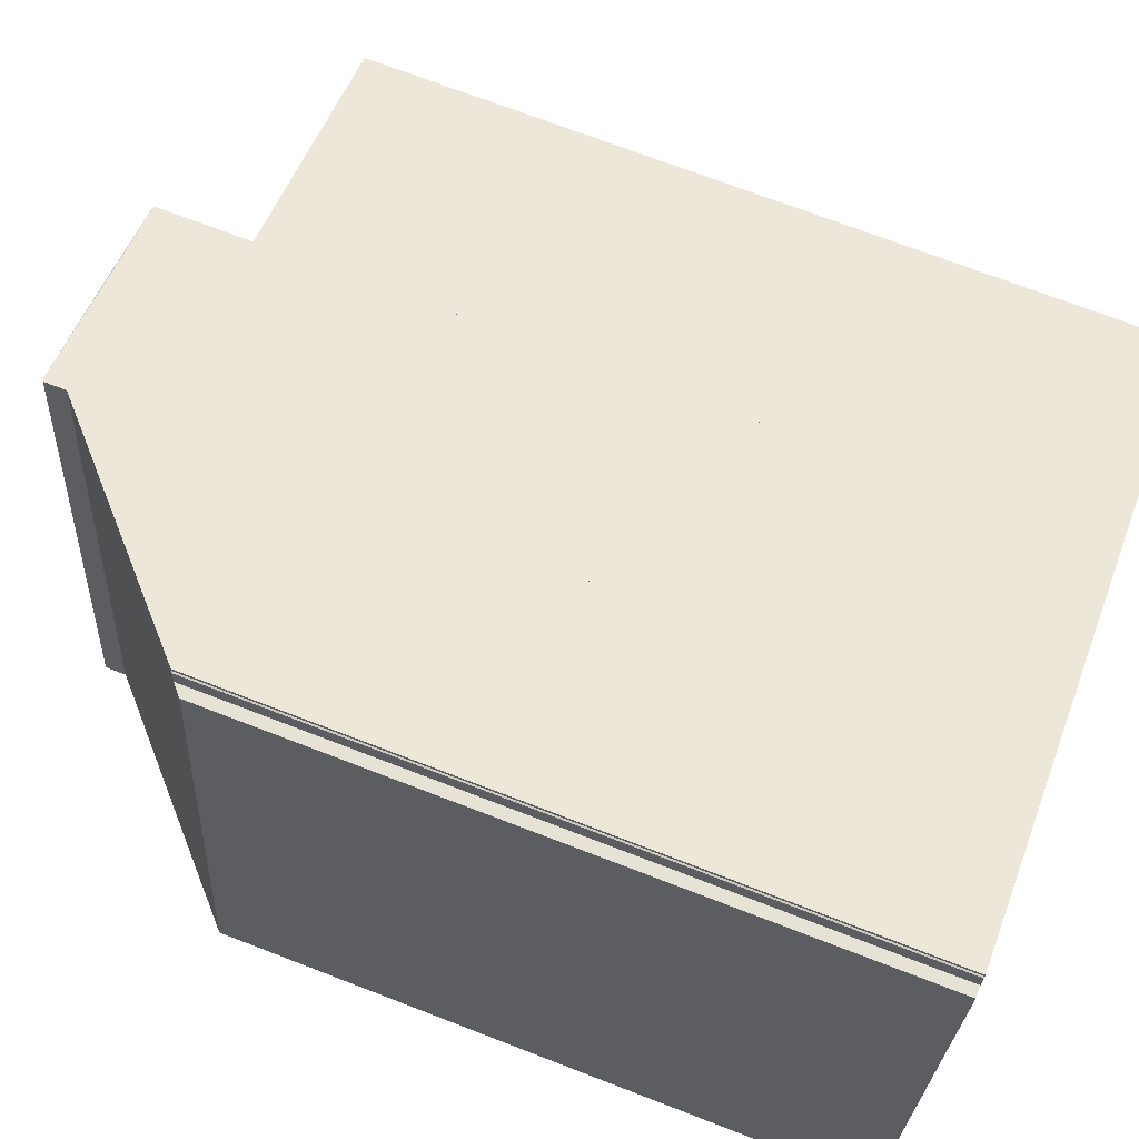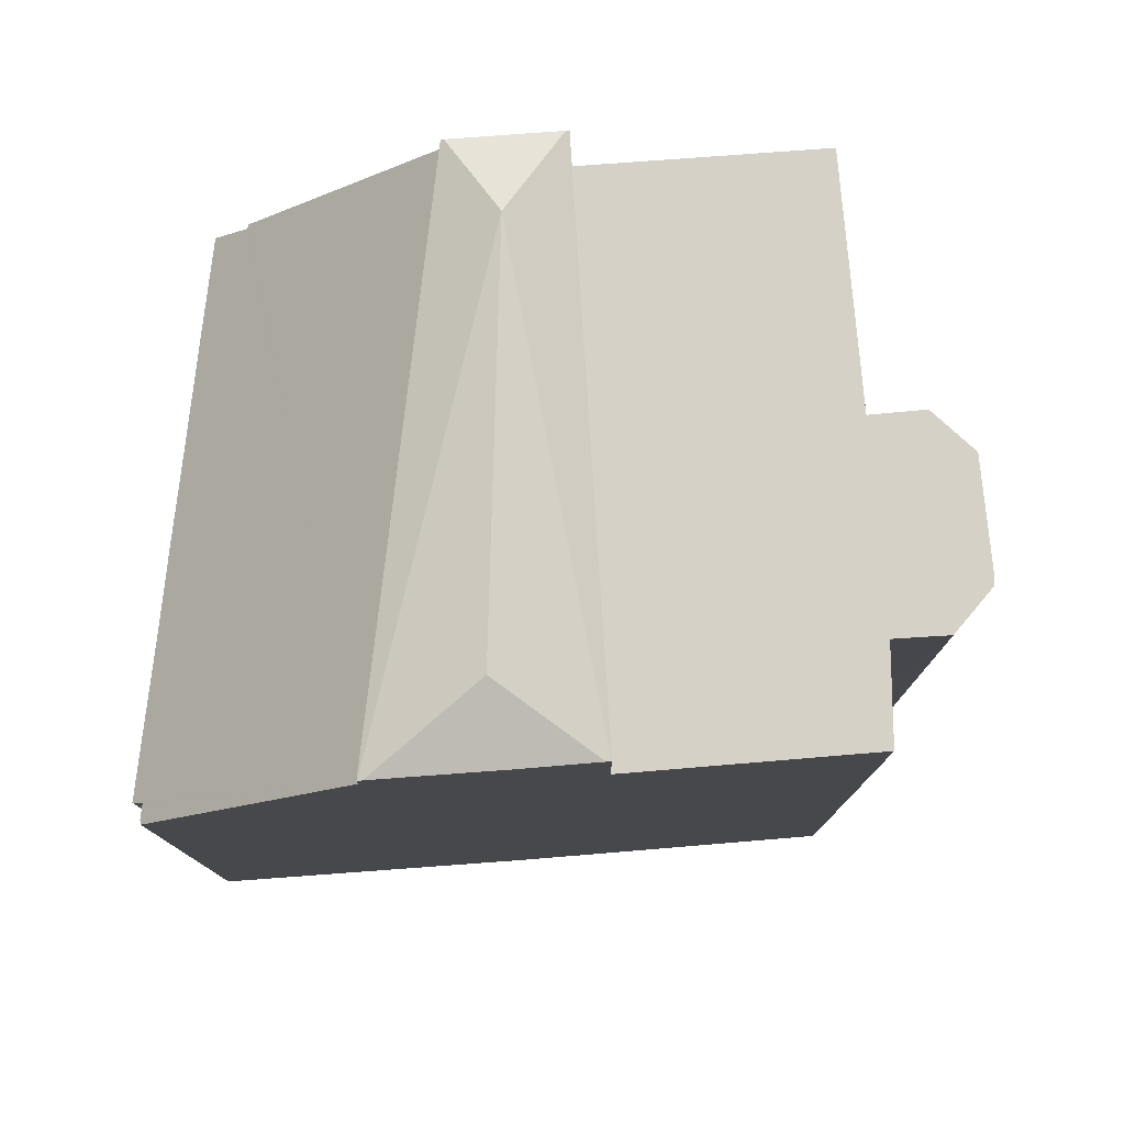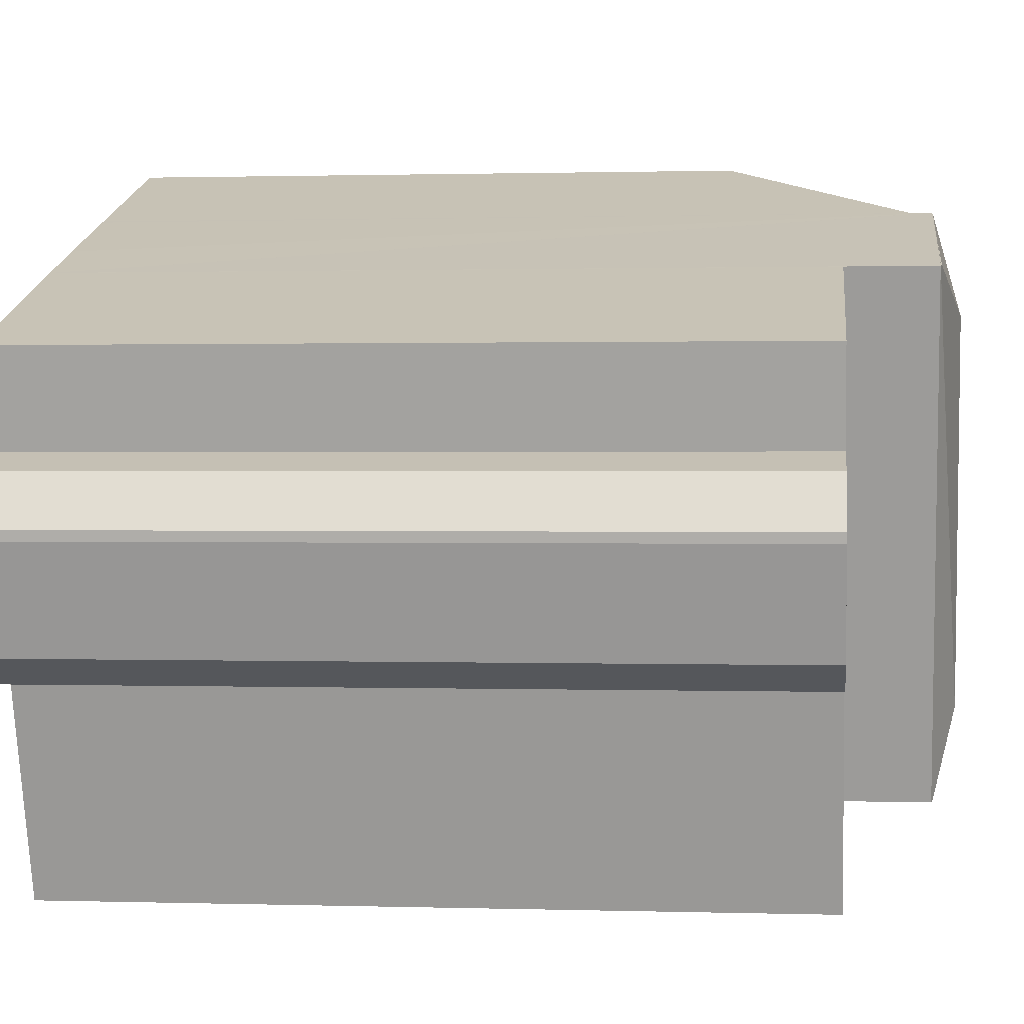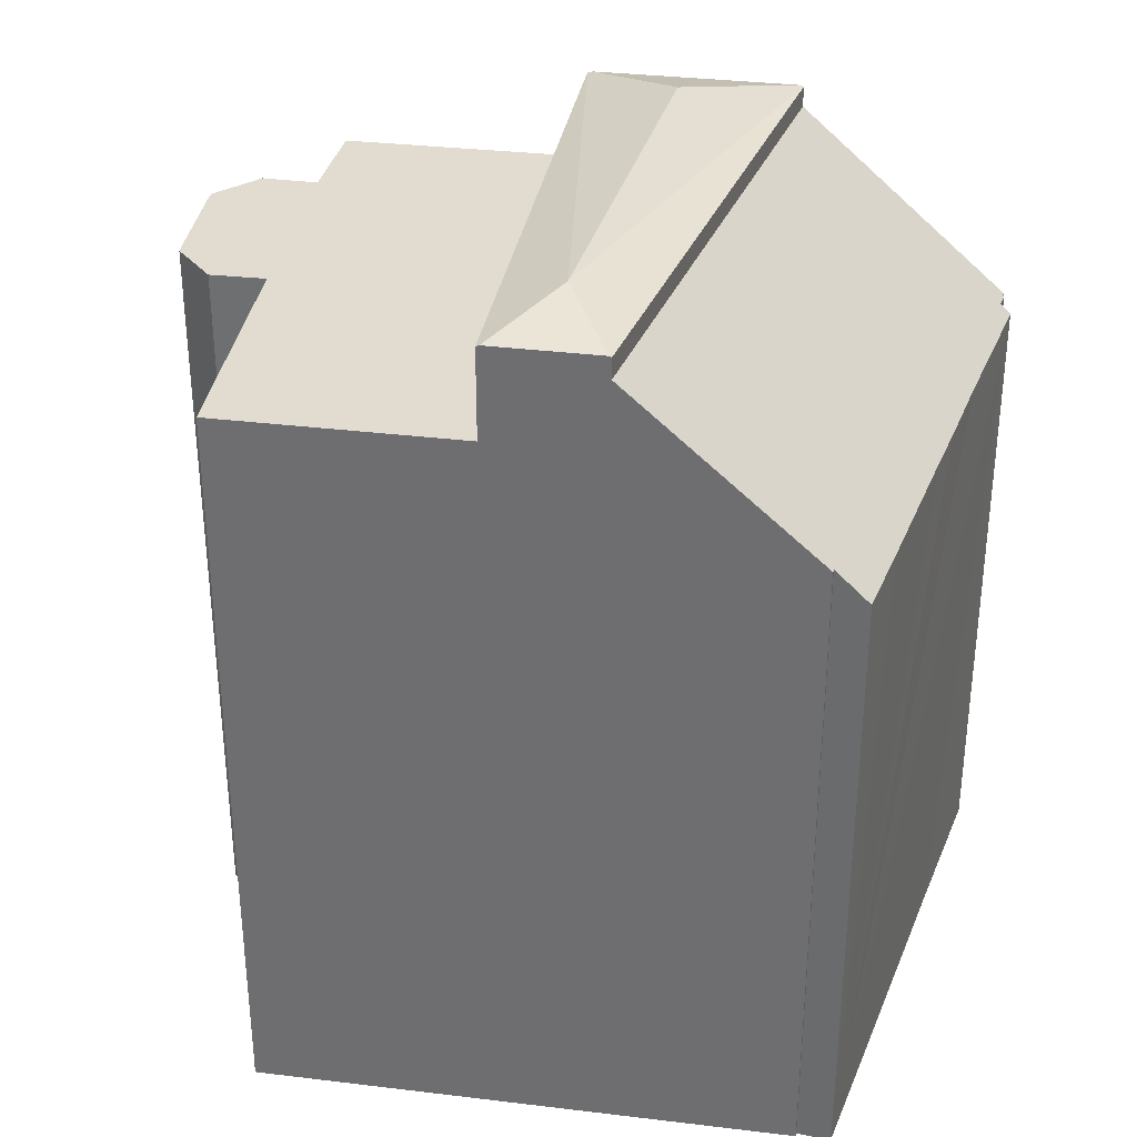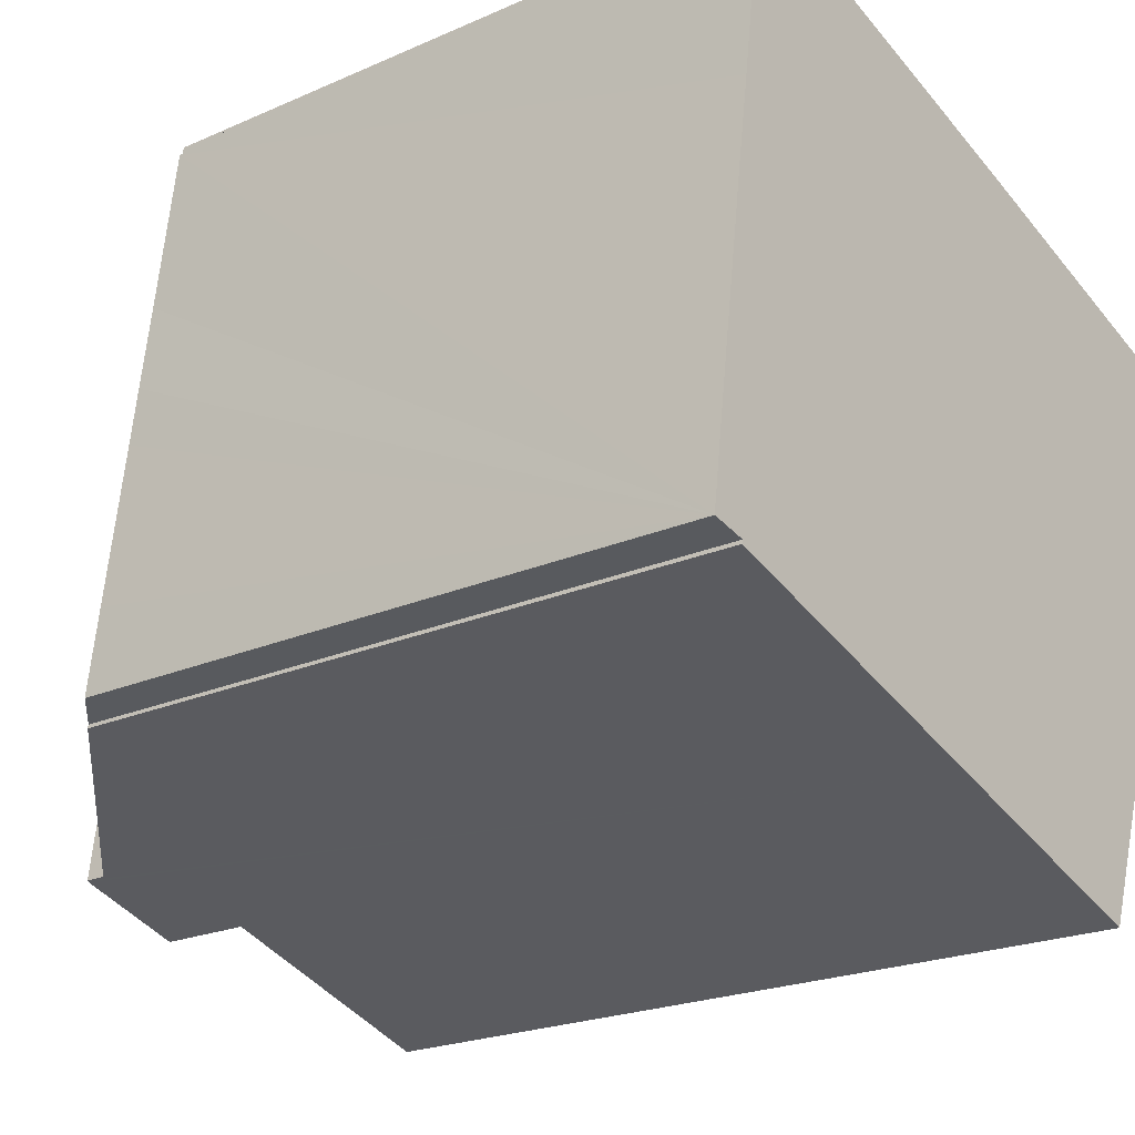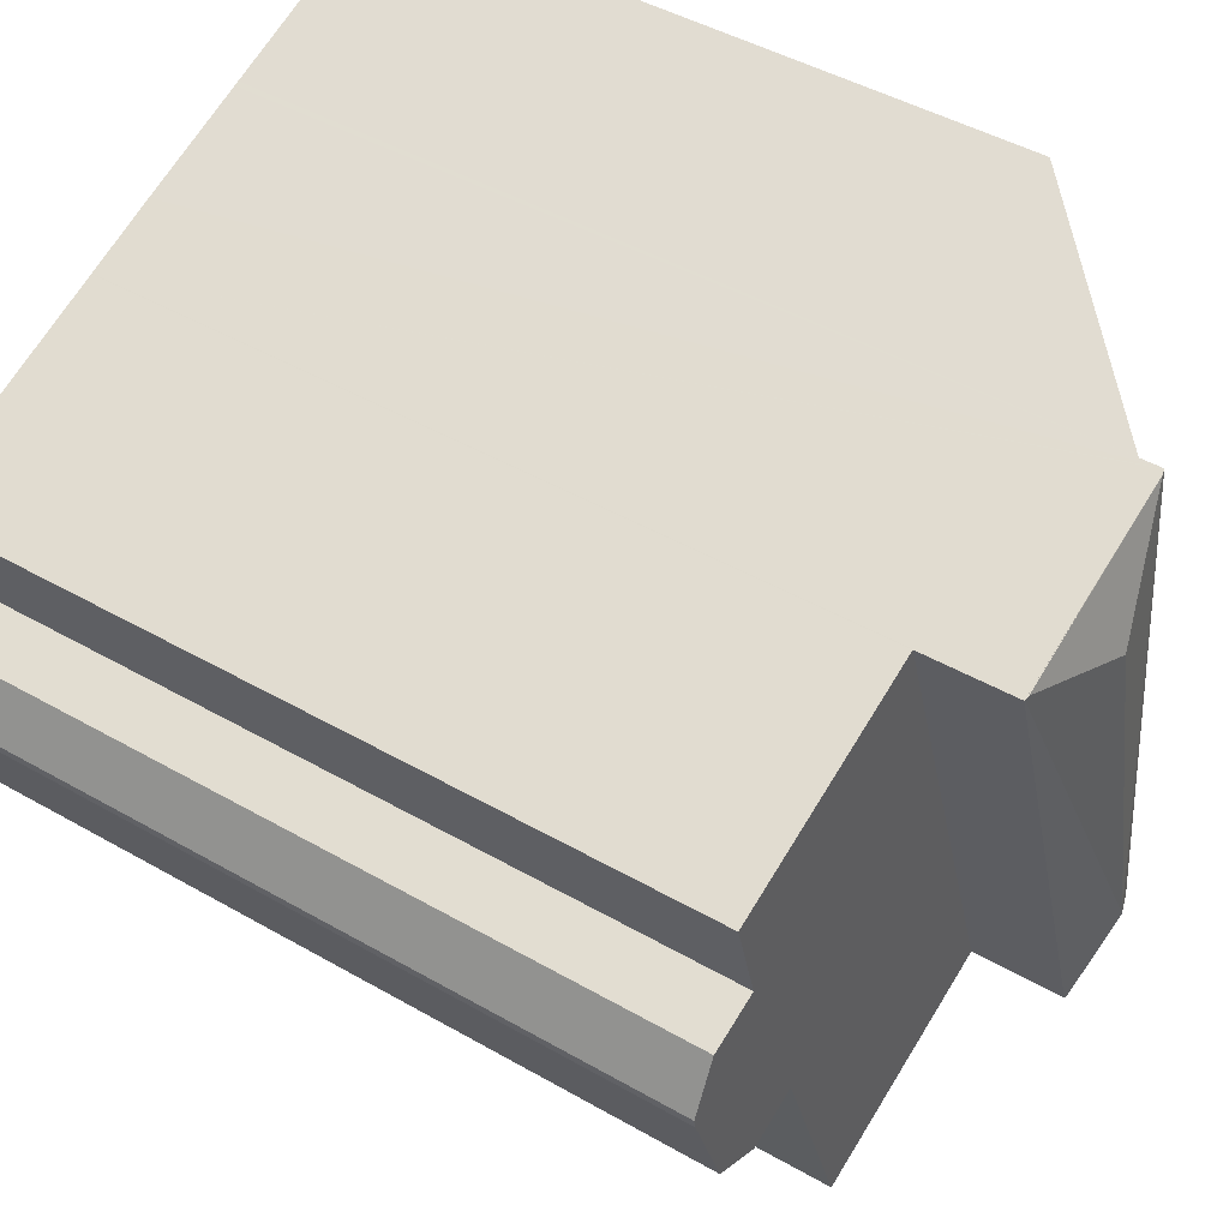
<metadata>
{"format":"obj","ext":"obj","renderer":"f3d","projection":"perspective","resolution":1024,"background":"white","views":[{"elev":71.3,"azim":-68.9,"up":"+Z"},{"elev":78.7,"azim":14.4,"up":"+Y"},{"elev":0.9,"azim":96.3,"up":"+Z"},{"elev":34.2,"azim":-152.1,"up":"+Y"},{"elev":-21.1,"azim":-51.3,"up":"+Z"},{"elev":45.5,"azim":123.5,"up":"+Z"}]}
</metadata>
<code>
v  7.624 23.81 -0.396
v  13.09 23.17 11.31
v  13.2 23.14 11.27
v  10.04 23.81 10.16
v  11.11 23.16 11.99
v  7.917 23.17 13.07
v  13.22 23.13 11.26
v  8.516 23.17 -2.888
v  8.601 23.13 -2.916
v  5.794 23.16 -1.971
v  5.718 23.13 -1.945
v  7.782 23.13 13.11
v  7.797 23.14 13.11
v  13.2 -6.9e-16 11.27
v  11.11 -7.344e-16 11.99
v  7.917 -8.002e-16 13.07
v  7.782 -8.029e-16 13.11
v  13.09 -6.924e-16 11.31
v  7.797 -8.026e-16 13.11
v  13.22 -6.897e-16 11.26
v  8.601 1.786e-16 -2.916
v  8.516 1.768e-16 -2.888
v  5.718 1.191e-16 -1.945
v  5.794 1.207e-16 -1.971
v  19.82 20.68 1.591
v  17.03 20.68 1.37
v  20.85 20.68 4.415
v  17.08 20.68 1.354
v  18.44 20.68 0.865
v  19.5 20.68 9.082
v  8.601 20.68 -2.916
v  13.22 20.68 11.26
v  18.93 20.68 6.98
v  18.81 20.68 6.527
v  18.88 20.68 6.505
v  20.24 20.68 6.063
v  20.9 20.68 4.685
v  14.79 20.68 -4.999
v  20.85 -2.703e-16 4.415
v  19.82 -9.742e-17 1.591
v  17.03 -8.389e-17 1.37
v  14.79 3.061e-16 -4.999
v  19.5 -5.561e-16 9.082
v  18.81 -3.997e-16 6.527
v  18.93 -4.274e-16 6.98
v  20.9 -2.869e-16 4.685
v  18.44 -5.297e-17 0.865
v  17.08 -8.291e-17 1.354
v  20.24 -3.713e-16 6.063
v  18.88 -3.983e-16 6.505
v  0.872 18.02 -0.314
v  7.782 22.57 13.11
v  5.718 22.57 -1.945
v  0.896 18.03 -0.215
v  0 17.2 1.053e-15
v  0.3 17.2 2.23
v  0.88 17.21 6.39
v  0.959 17.2 6.98
v  1.08 17.2 7.89
v  1.4 17.22 10.1
v  1.98 17.2 14.44
v  2.273 17.47 14.4
v  2.37 17.5 14.84
v  2.382 17.5 14.93
v  2.33 17.47 14.83
v  2.273 -8.818e-16 14.4
v  2.33 -9.081e-16 14.83
v  2.37 -9.087e-16 14.84
v  2.382 -9.141e-16 14.93
v  0.896 1.317e-17 -0.215
v  0.872 1.923e-17 -0.314
v  0 0 0
v  1.4 -6.184e-16 10.1
v  1.98 -8.842e-16 14.44
v  0.3 -1.365e-16 2.23
v  0.959 -4.274e-16 6.98
v  0.88 -3.913e-16 6.39
v  1.08 -4.831e-16 7.89
g defaultobject
f 1 2 3
f 2 1 4
f 4 5 2
f 5 4 6
f 1 3 7
f 8 7 9
f 7 8 1
f 1 8 10
f 11 1 10
f 1 11 12
f 1 12 13
f 6 1 13
f 1 6 4
f 5 3 2
f 3 5 6
f 3 6 13
f 3 13 14
f 14 13 12
f 14 12 15
f 15 12 16
f 16 12 17
f 14 15 18
f 16 17 19
f 14 7 3
f 7 14 20
f 20 9 7
f 9 20 21
f 9 10 8
f 10 9 21
f 10 21 11
f 11 21 22
f 11 22 23
f 23 22 24
f 23 12 11
f 12 23 17
f 14 21 20
f 21 14 18
f 21 18 15
f 21 15 16
f 21 16 19
f 21 19 17
f 21 17 23
f 21 23 22
f 22 23 24
f 25 26 27
f 26 25 28
f 28 25 29
f 30 31 32
f 31 30 33
f 31 33 34
f 31 34 35
f 31 35 36
f 31 36 37
f 31 37 27
f 31 27 26
f 31 26 38
f 39 25 27
f 25 39 40
f 41 38 26
f 38 41 42
f 43 33 30
f 33 43 34
f 34 43 44
f 44 43 45
f 46 27 37
f 27 46 39
f 40 29 25
f 29 40 47
f 47 28 29
f 28 47 26
f 26 47 41
f 41 47 48
f 42 31 38
f 31 42 21
f 21 32 31
f 32 21 20
f 20 30 32
f 30 20 43
f 44 35 34
f 35 44 36
f 36 44 49
f 49 44 50
f 49 37 36
f 37 49 46
f 21 43 20
f 43 21 45
f 45 21 44
f 44 21 50
f 50 21 49
f 49 21 46
f 46 21 39
f 39 21 41
f 41 21 42
f 41 40 39
f 40 41 48
f 40 48 47
f 51 52 53
f 52 51 54
f 52 54 55
f 52 55 56
f 52 56 57
f 52 57 58
f 52 58 59
f 52 59 60
f 52 60 61
f 52 61 62
f 52 62 63
f 52 63 64
f 63 62 65
f 66 65 62
f 65 66 67
f 68 64 63
f 64 68 69
f 51 70 54
f 70 51 71
f 72 56 55
f 56 72 57
f 57 72 58
f 58 72 59
f 59 72 60
f 60 72 61
f 61 72 73
f 61 73 74
f 73 72 75
f 73 75 76
f 76 75 77
f 73 76 78
f 61 66 62
f 66 61 74
f 65 68 63
f 68 65 67
f 64 17 52
f 17 64 69
f 17 53 52
f 53 17 23
f 23 51 53
f 51 23 71
f 70 55 54
f 55 70 72
f 17 68 66
f 68 17 69
f 66 68 67
f 17 71 23
f 71 17 70
f 70 17 72
f 72 17 75
f 75 17 77
f 77 17 76
f 76 17 78
f 78 17 73
f 73 17 74
f 74 17 66

</code>
